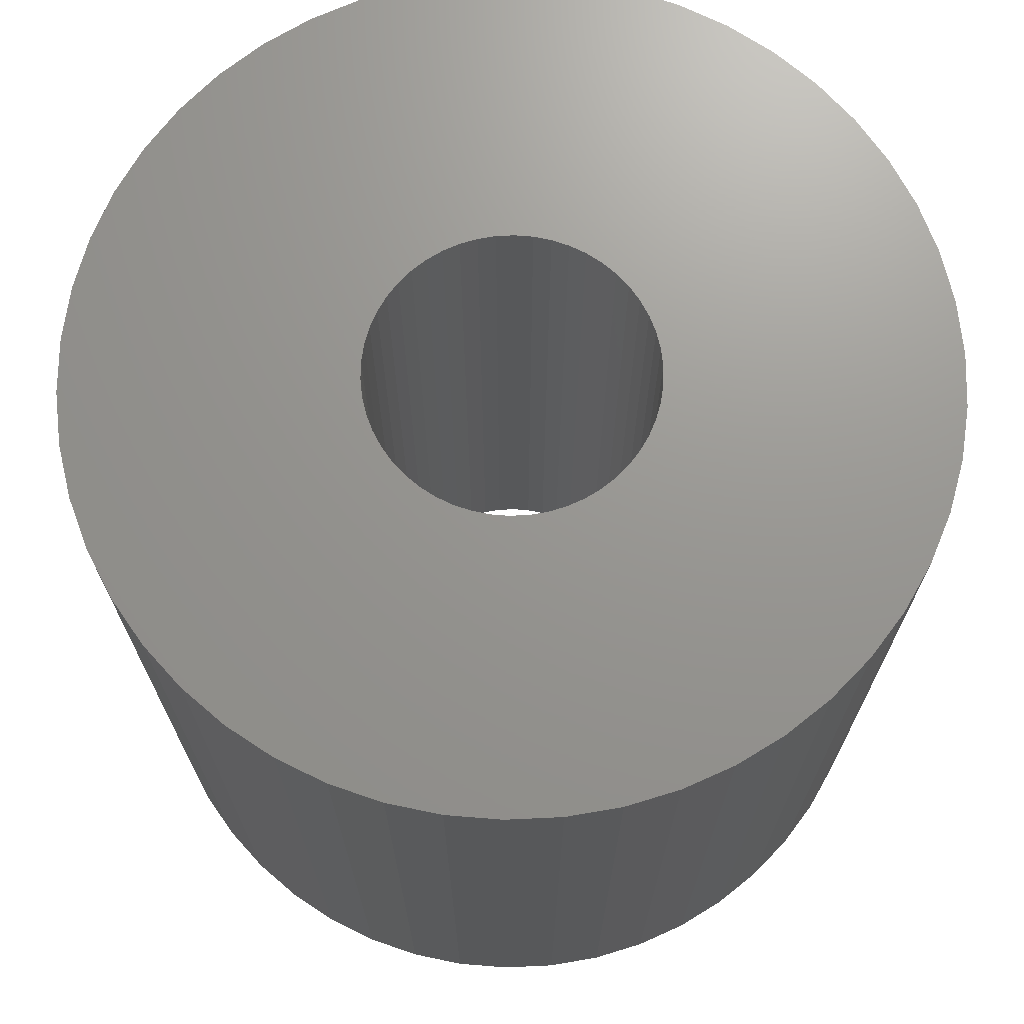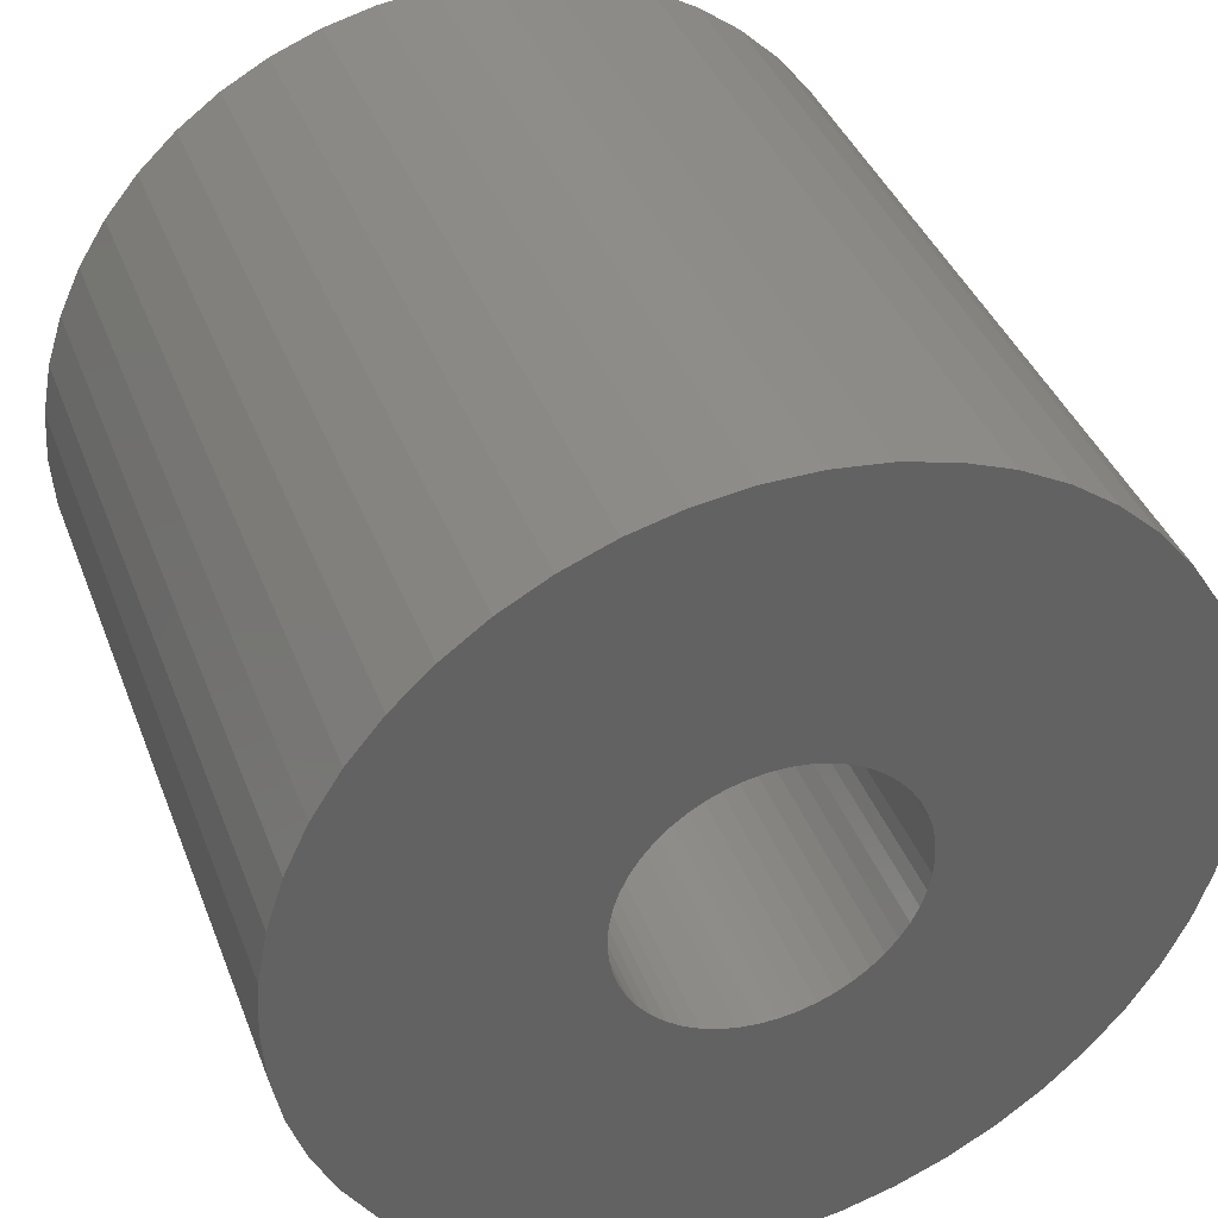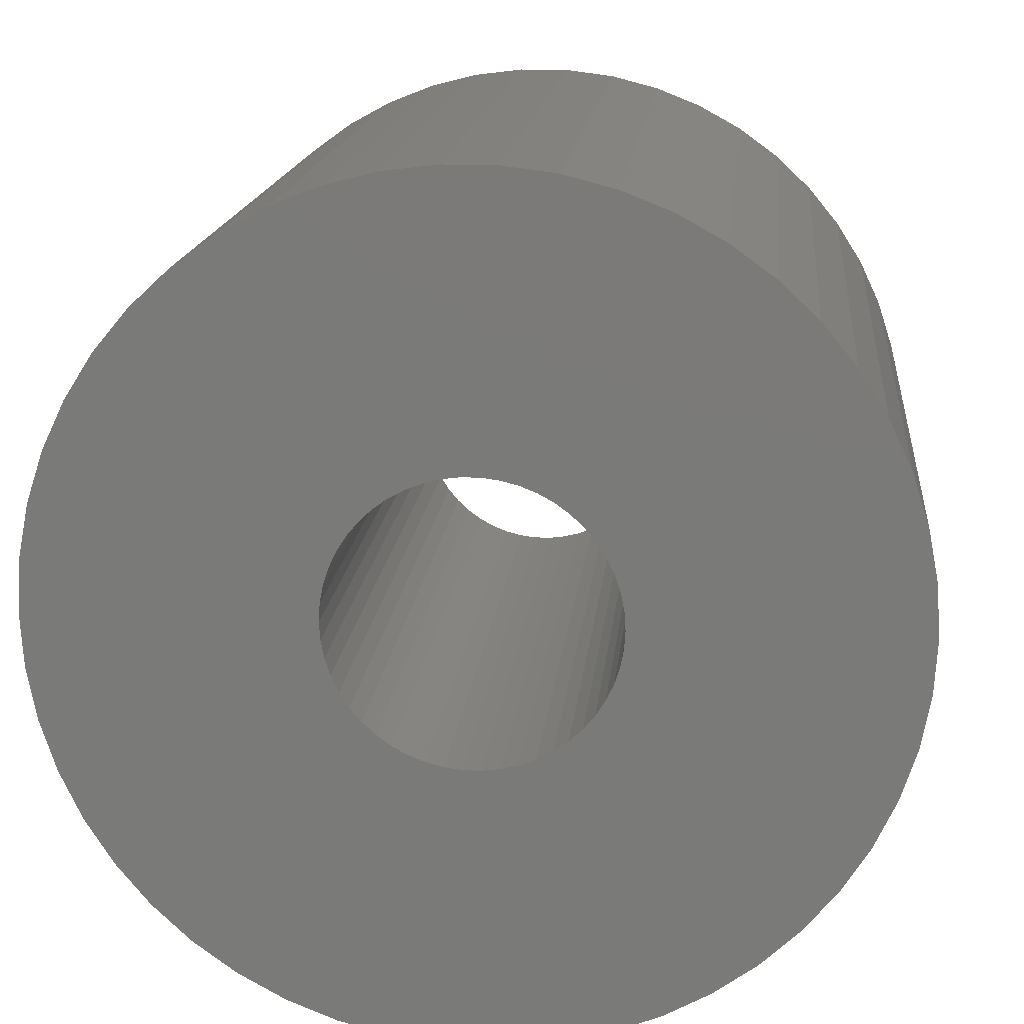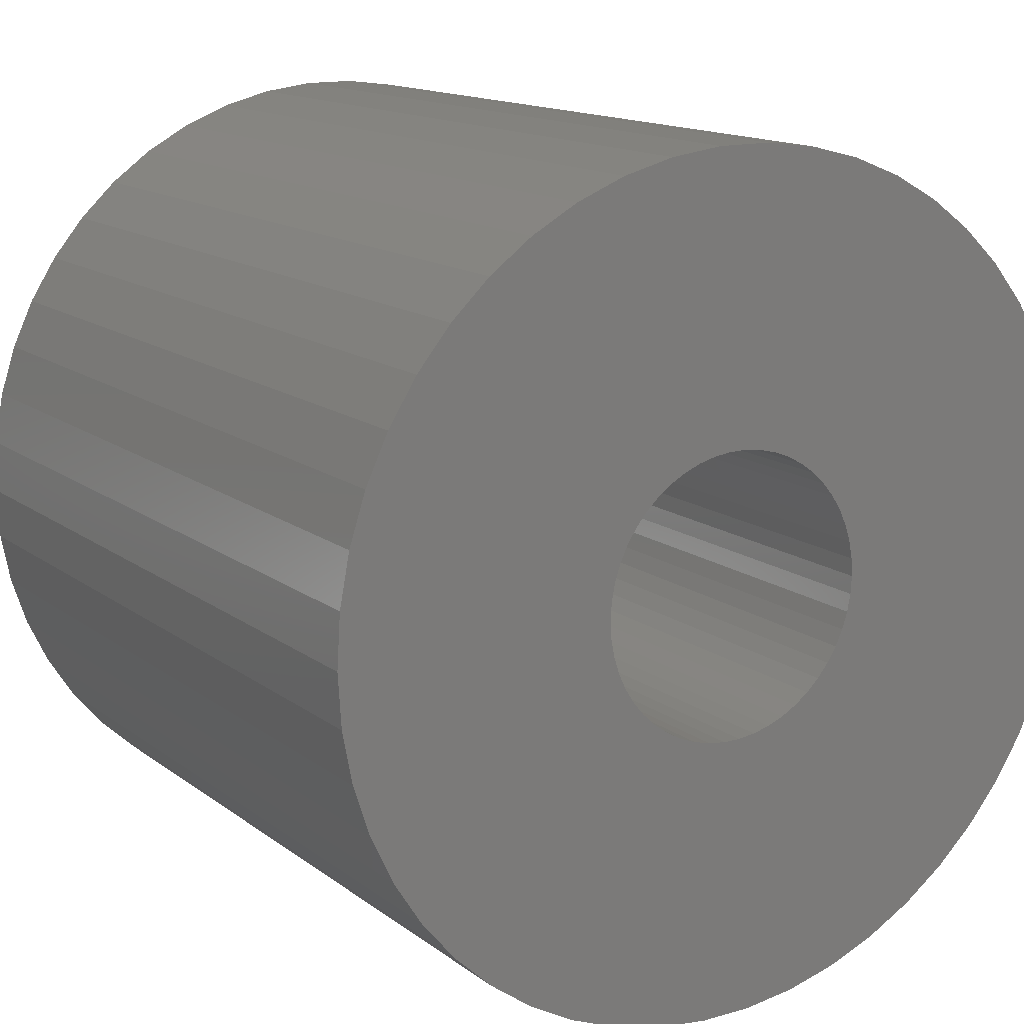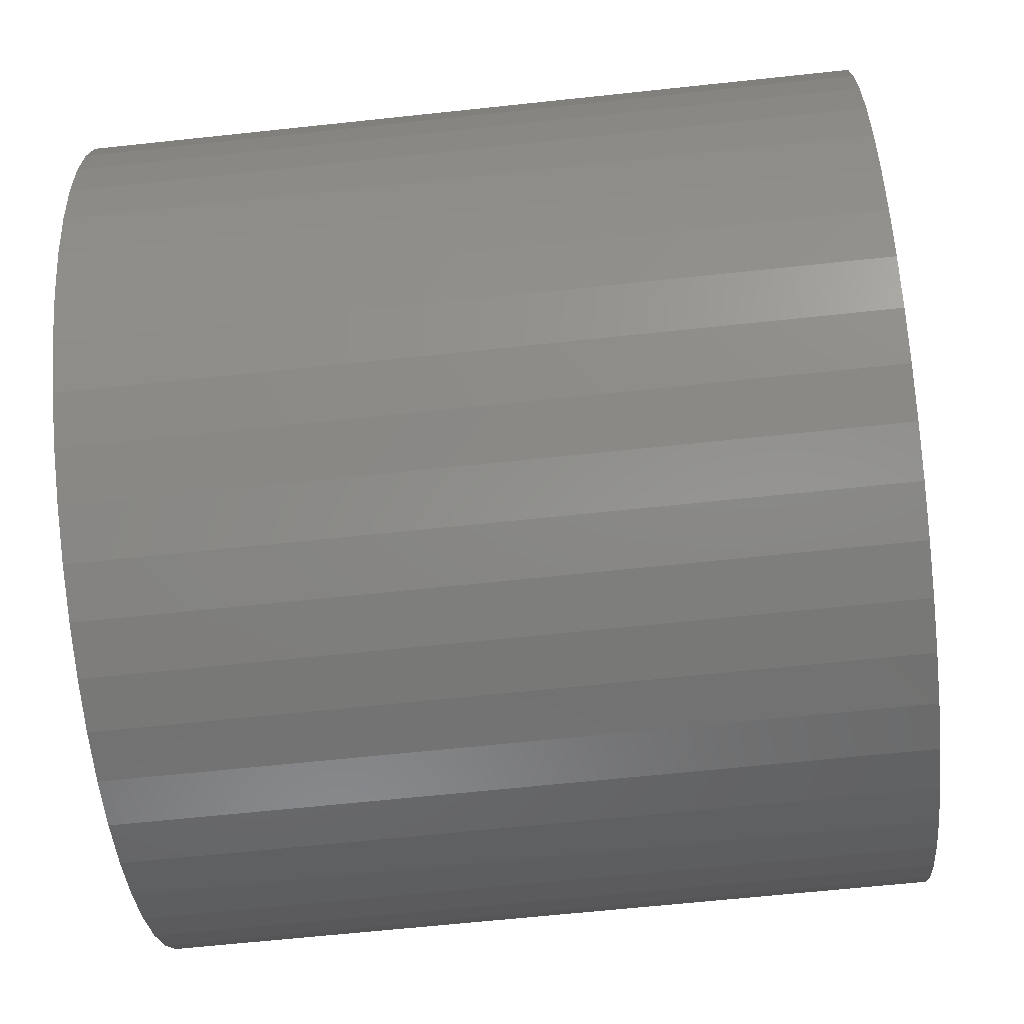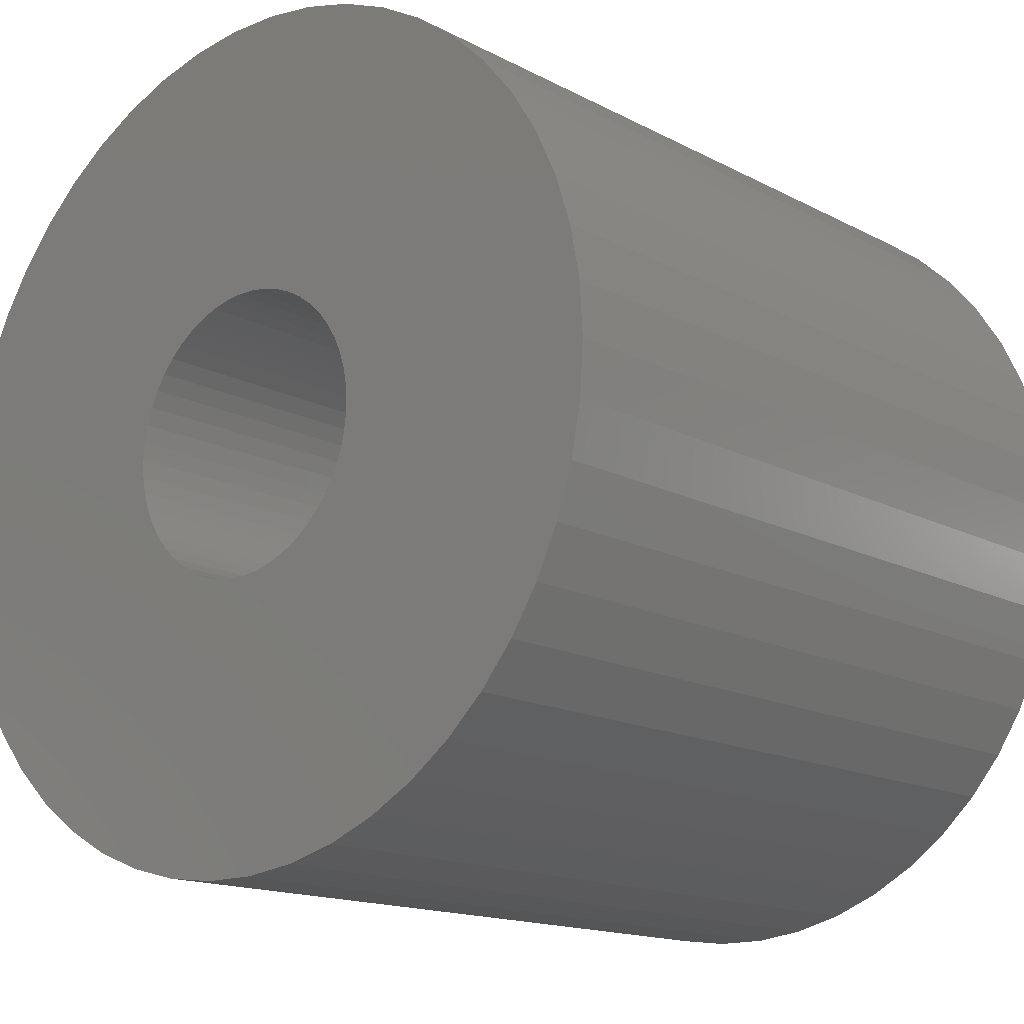
<metadata>
{"format":"stl","ext":"stl","renderer":"f3d","projection":"perspective","resolution":1024,"background":"white","views":[{"elev":70.5,"azim":-9.8,"up":"+Z"},{"elev":39.5,"azim":-19.8,"up":"+Y"},{"elev":15.7,"azim":5.5,"up":"+Y"},{"elev":14.2,"azim":147.5,"up":"+Y"},{"elev":-63.6,"azim":-83.8,"up":"+Y"},{"elev":-15.0,"azim":-138.5,"up":"+Y"}]}
</metadata>
<code>
# stl→obj: 200 verts, 400 faces
v 18 0 16.5
v 17.86 2.256 -16.5
v 17.86 2.256 16.5
v 18 0 -16.5
v -18 0 -16.5
v -17.86 2.256 16.5
v -17.86 2.256 -16.5
v -18 0 16.5
v 1.13 17.96 -16.5
v -1.13 17.96 16.5
v 1.13 17.96 16.5
v -1.13 17.96 -16.5
v -1.13 -17.96 -16.5
v 1.13 -17.96 16.5
v -1.13 -17.96 16.5
v 1.13 -17.96 -16.5
v 13.12 12.32 -16.5
v 11.47 13.87 16.5
v 13.12 12.32 16.5
v 11.47 13.87 -16.5
v -11.47 13.87 -16.5
v -13.12 12.32 16.5
v -11.47 13.87 16.5
v -13.12 12.32 -16.5
v -5.562 17.12 -16.5
v -7.664 16.29 16.5
v -5.562 17.12 16.5
v -7.664 16.29 -16.5
v 16.74 6.626 16.5
v 15.77 8.672 -16.5
v 15.77 8.672 16.5
v 16.74 6.626 -16.5
v 17.43 4.476 -16.5
v 17.43 4.476 16.5
v 14.56 10.58 -16.5
v 14.56 10.58 16.5
v 7.664 16.29 -16.5
v 5.562 17.12 16.5
v 7.664 16.29 16.5
v 5.562 17.12 -16.5
v 3.373 17.68 16.5
v 3.373 17.68 -16.5
v 9.645 15.2 -16.5
v 9.645 15.2 16.5
v -16.74 6.626 -16.5
v -15.77 8.672 16.5
v -15.77 8.672 -16.5
v -16.74 6.626 16.5
v -14.56 10.58 -16.5
v -14.56 10.58 16.5
v -17.43 4.476 -16.5
v -17.43 4.476 16.5
v -9.645 15.2 16.5
v -9.645 15.2 -16.5
v -3.373 17.68 16.5
v -3.373 17.68 -16.5
v 3.373 -17.68 16.5
v 3.373 -17.68 -16.5
v 5.562 -17.12 -16.5
v 7.664 -16.29 16.5
v 5.562 -17.12 16.5
v 7.664 -16.29 -16.5
v 6 0 16.5
v 5.953 0.752 16.5
v 17.86 -2.256 16.5
v 5.811 1.492 16.5
v 5.953 -0.752 16.5
v 5.579 2.209 16.5
v 17.43 -4.476 16.5
v 5.258 2.891 16.5
v 5.811 -1.492 16.5
v 4.854 3.527 16.5
v 16.74 -6.626 16.5
v 4.374 4.107 16.5
v 5.579 -2.209 16.5
v 3.825 4.623 16.5
v 15.77 -8.672 16.5
v 3.215 5.066 16.5
v 5.258 -2.891 16.5
v 14.56 -10.58 16.5
v 2.555 5.429 16.5
v 1.854 5.706 16.5
v 1.124 5.894 16.5
v 0.3767 5.988 16.5
v -0.3767 5.988 16.5
v -1.124 5.894 16.5
v -1.854 5.706 16.5
v -2.555 5.429 16.5
v -3.215 5.066 16.5
v -3.825 4.623 16.5
v -4.374 4.107 16.5
v -4.854 3.527 16.5
v -5.258 2.891 16.5
v 4.854 -3.527 16.5
v 13.12 -12.32 16.5
v 4.374 -4.107 16.5
v 11.47 -13.87 16.5
v 3.825 -4.623 16.5
v 9.645 -15.2 16.5
v 3.215 -5.066 16.5
v 2.555 -5.429 16.5
v 1.854 -5.706 16.5
v 1.124 -5.894 16.5
v 0.3767 -5.988 16.5
v -0.3767 -5.988 16.5
v -1.124 -5.894 16.5
v -3.373 -17.68 16.5
v -1.854 -5.706 16.5
v -5.562 -17.12 16.5
v -2.555 -5.429 16.5
v -7.664 -16.29 16.5
v -3.215 -5.066 16.5
v -9.645 -15.2 16.5
v -3.825 -4.623 16.5
v -11.47 -13.87 16.5
v -4.374 -4.107 16.5
v -13.12 -12.32 16.5
v -4.854 -3.527 16.5
v -14.56 -10.58 16.5
v -5.258 -2.891 16.5
v -15.77 -8.672 16.5
v -5.579 -2.209 16.5
v -16.74 -6.626 16.5
v -5.811 -1.492 16.5
v -17.43 -4.476 16.5
v -5.953 -0.752 16.5
v -17.86 -2.256 16.5
v -6 0 16.5
v -5.579 2.209 16.5
v -5.811 1.492 16.5
v -5.953 0.752 16.5
v 17.86 -2.256 -16.5
v 14.56 -10.58 -16.5
v 13.12 -12.32 -16.5
v 17.43 -4.476 -16.5
v 16.74 -6.626 -16.5
v -13.12 -12.32 -16.5
v -11.47 -13.87 -16.5
v -15.77 -8.672 -16.5
v -16.74 -6.626 -16.5
v -14.56 -10.58 -16.5
v 6 0 -16.5
v 5.953 -0.752 -16.5
v 5.811 -1.492 -16.5
v 5.953 0.752 -16.5
v 5.579 -2.209 -16.5
v 15.77 -8.672 -16.5
v 5.258 -2.891 -16.5
v 5.811 1.492 -16.5
v 4.854 -3.527 -16.5
v 4.374 -4.107 -16.5
v 11.47 -13.87 -16.5
v 5.579 2.209 -16.5
v 3.825 -4.623 -16.5
v 9.645 -15.2 -16.5
v 3.215 -5.066 -16.5
v 5.258 2.891 -16.5
v 2.555 -5.429 -16.5
v 1.854 -5.706 -16.5
v 1.124 -5.894 -16.5
v 0.3767 -5.988 -16.5
v -0.3767 -5.988 -16.5
v -1.124 -5.894 -16.5
v -3.373 -17.68 -16.5
v -1.854 -5.706 -16.5
v -5.562 -17.12 -16.5
v -2.555 -5.429 -16.5
v -7.664 -16.29 -16.5
v -3.215 -5.066 -16.5
v -9.645 -15.2 -16.5
v -3.825 -4.623 -16.5
v -4.374 -4.107 -16.5
v -4.854 -3.527 -16.5
v -5.258 -2.891 -16.5
v 4.854 3.527 -16.5
v 4.374 4.107 -16.5
v 3.825 4.623 -16.5
v 3.215 5.066 -16.5
v 2.555 5.429 -16.5
v 1.854 5.706 -16.5
v 1.124 5.894 -16.5
v 0.3767 5.988 -16.5
v -0.3767 5.988 -16.5
v -1.124 5.894 -16.5
v -1.854 5.706 -16.5
v -2.555 5.429 -16.5
v -3.215 5.066 -16.5
v -3.825 4.623 -16.5
v -4.374 4.107 -16.5
v -4.854 3.527 -16.5
v -5.258 2.891 -16.5
v -5.579 2.209 -16.5
v -5.811 1.492 -16.5
v -5.953 0.752 -16.5
v -6 0 -16.5
v -5.579 -2.209 -16.5
v -5.811 -1.492 -16.5
v -17.43 -4.476 -16.5
v -5.953 -0.752 -16.5
v -17.86 -2.256 -16.5
f 1 2 3
f 2 1 4
f 5 6 7
f 6 5 8
f 9 10 11
f 10 9 12
f 13 14 15
f 14 13 16
f 17 18 19
f 18 17 20
f 21 22 23
f 22 21 24
f 25 26 27
f 26 25 28
f 29 30 31
f 30 29 32
f 3 33 34
f 33 3 2
f 31 35 36
f 35 31 30
f 37 38 39
f 38 37 40
f 40 41 38
f 41 40 42
f 43 39 44
f 39 43 37
f 45 46 47
f 46 45 48
f 49 22 24
f 22 49 50
f 51 48 45
f 48 51 52
f 28 53 26
f 53 28 54
f 12 55 10
f 55 12 56
f 16 57 14
f 57 16 58
f 59 60 61
f 60 59 62
f 34 32 29
f 32 34 33
f 36 17 19
f 17 36 35
f 42 11 41
f 11 42 9
f 20 44 18
f 44 20 43
f 47 50 49
f 50 47 46
f 7 52 51
f 52 7 6
f 63 1 3
f 64 3 34
f 1 63 65
f 66 34 29
f 67 65 63
f 68 29 31
f 65 67 69
f 70 31 36
f 71 69 67
f 72 36 19
f 69 71 73
f 74 19 18
f 75 73 71
f 76 18 44
f 73 75 77
f 78 44 39
f 79 77 75
f 77 79 80
f 3 64 63
f 34 66 64
f 29 68 66
f 81 39 38
f 31 70 68
f 36 72 70
f 19 74 72
f 18 76 74
f 82 38 41
f 44 78 76
f 39 81 78
f 38 82 81
f 83 41 11
f 41 83 82
f 11 84 83
f 11 85 84
f 10 85 11
f 85 10 86
f 55 86 10
f 86 55 87
f 27 87 55
f 87 27 88
f 26 88 27
f 88 26 89
f 53 89 26
f 89 53 90
f 23 90 53
f 90 23 91
f 22 91 23
f 91 22 92
f 50 92 22
f 92 50 93
f 94 80 79
f 80 94 95
f 96 95 94
f 95 96 97
f 98 97 96
f 97 98 99
f 100 99 98
f 99 100 60
f 101 60 100
f 60 101 61
f 102 61 101
f 61 102 57
f 103 57 102
f 57 103 14
f 104 14 103
f 105 14 104
f 15 105 106
f 105 15 14
f 107 106 108
f 109 108 110
f 111 110 112
f 106 107 15
f 113 112 114
f 115 114 116
f 117 116 118
f 119 118 120
f 108 109 107
f 121 120 122
f 123 122 124
f 125 124 126
f 127 126 128
f 46 93 50
f 110 111 109
f 93 46 129
f 112 113 111
f 48 129 46
f 114 115 113
f 129 48 130
f 116 117 115
f 52 130 48
f 118 119 117
f 130 52 131
f 120 121 119
f 6 131 52
f 122 123 121
f 131 6 128
f 124 125 123
f 8 128 6
f 126 127 125
f 128 8 127
f 54 23 53
f 23 54 21
f 56 27 55
f 27 56 25
f 65 4 1
f 4 65 132
f 95 133 80
f 133 95 134
f 73 135 69
f 135 73 136
f 69 132 65
f 132 69 135
f 137 115 117
f 115 137 138
f 139 123 140
f 123 139 121
f 137 119 141
f 119 137 117
f 142 4 132
f 143 132 135
f 4 142 2
f 144 135 136
f 145 2 142
f 146 136 147
f 2 145 33
f 148 147 133
f 149 33 145
f 150 133 134
f 33 149 32
f 151 134 152
f 153 32 149
f 154 152 155
f 32 153 30
f 156 155 62
f 157 30 153
f 30 157 35
f 132 143 142
f 135 144 143
f 136 146 144
f 158 62 59
f 147 148 146
f 133 150 148
f 134 151 150
f 152 154 151
f 159 59 58
f 155 156 154
f 62 158 156
f 59 159 158
f 160 58 16
f 58 160 159
f 16 161 160
f 16 162 161
f 13 162 16
f 162 13 163
f 164 163 13
f 163 164 165
f 166 165 164
f 165 166 167
f 168 167 166
f 167 168 169
f 170 169 168
f 169 170 171
f 138 171 170
f 171 138 172
f 137 172 138
f 172 137 173
f 141 173 137
f 173 141 174
f 175 35 157
f 35 175 17
f 176 17 175
f 17 176 20
f 177 20 176
f 20 177 43
f 178 43 177
f 43 178 37
f 179 37 178
f 37 179 40
f 180 40 179
f 40 180 42
f 181 42 180
f 42 181 9
f 182 9 181
f 183 9 182
f 12 183 184
f 183 12 9
f 56 184 185
f 25 185 186
f 28 186 187
f 184 56 12
f 54 187 188
f 21 188 189
f 24 189 190
f 49 190 191
f 185 25 56
f 47 191 192
f 45 192 193
f 51 193 194
f 7 194 195
f 139 174 141
f 186 28 25
f 174 139 196
f 187 54 28
f 140 196 139
f 188 21 54
f 196 140 197
f 189 24 21
f 198 197 140
f 190 49 24
f 197 198 199
f 191 47 49
f 200 199 198
f 192 45 47
f 199 200 195
f 193 51 45
f 5 195 200
f 194 7 51
f 195 5 7
f 62 99 60
f 99 62 155
f 80 147 77
f 147 80 133
f 140 125 198
f 125 140 123
f 58 61 57
f 61 58 59
f 77 136 73
f 136 77 147
f 164 15 107
f 15 164 13
f 168 109 111
f 109 168 166
f 170 111 113
f 111 170 168
f 141 121 139
f 121 141 119
f 198 127 200
f 127 198 125
f 200 8 5
f 8 200 127
f 152 95 97
f 95 152 134
f 155 97 99
f 97 155 152
f 166 107 109
f 107 166 164
f 138 113 115
f 113 138 170
f 142 64 145
f 64 142 63
f 128 194 131
f 194 128 195
f 183 84 85
f 84 183 182
f 161 105 104
f 105 161 162
f 177 74 76
f 74 177 176
f 189 90 91
f 90 189 188
f 186 87 88
f 87 186 185
f 153 70 157
f 70 153 68
f 145 66 149
f 66 145 64
f 180 81 82
f 81 180 179
f 181 82 83
f 82 181 180
f 179 78 81
f 78 179 178
f 129 191 93
f 191 129 192
f 93 190 92
f 190 93 191
f 130 192 129
f 192 130 193
f 188 89 90
f 89 188 187
f 184 85 86
f 85 184 183
f 160 104 103
f 104 160 161
f 149 68 153
f 68 149 66
f 175 74 176
f 74 175 72
f 157 72 175
f 72 157 70
f 182 83 84
f 83 182 181
f 178 76 78
f 76 178 177
f 131 193 130
f 193 131 194
f 187 88 89
f 88 187 186
f 185 86 87
f 86 185 184
f 143 63 142
f 63 143 67
f 151 98 96
f 98 151 154
f 144 67 143
f 67 144 71
f 165 110 108
f 110 165 167
f 118 174 120
f 174 118 173
f 120 196 122
f 196 120 174
f 158 102 101
f 102 158 159
f 92 189 91
f 189 92 190
f 156 101 100
f 101 156 158
f 148 75 146
f 75 148 79
f 151 94 150
f 94 151 96
f 122 197 124
f 197 122 196
f 159 103 102
f 103 159 160
f 154 100 98
f 100 154 156
f 146 71 144
f 71 146 75
f 150 79 148
f 79 150 94
f 171 116 114
f 116 171 172
f 163 108 106
f 108 163 165
f 116 173 118
f 173 116 172
f 124 199 126
f 199 124 197
f 126 195 128
f 195 126 199
f 162 106 105
f 106 162 163
f 167 112 110
f 112 167 169
f 169 114 112
f 114 169 171

</code>
